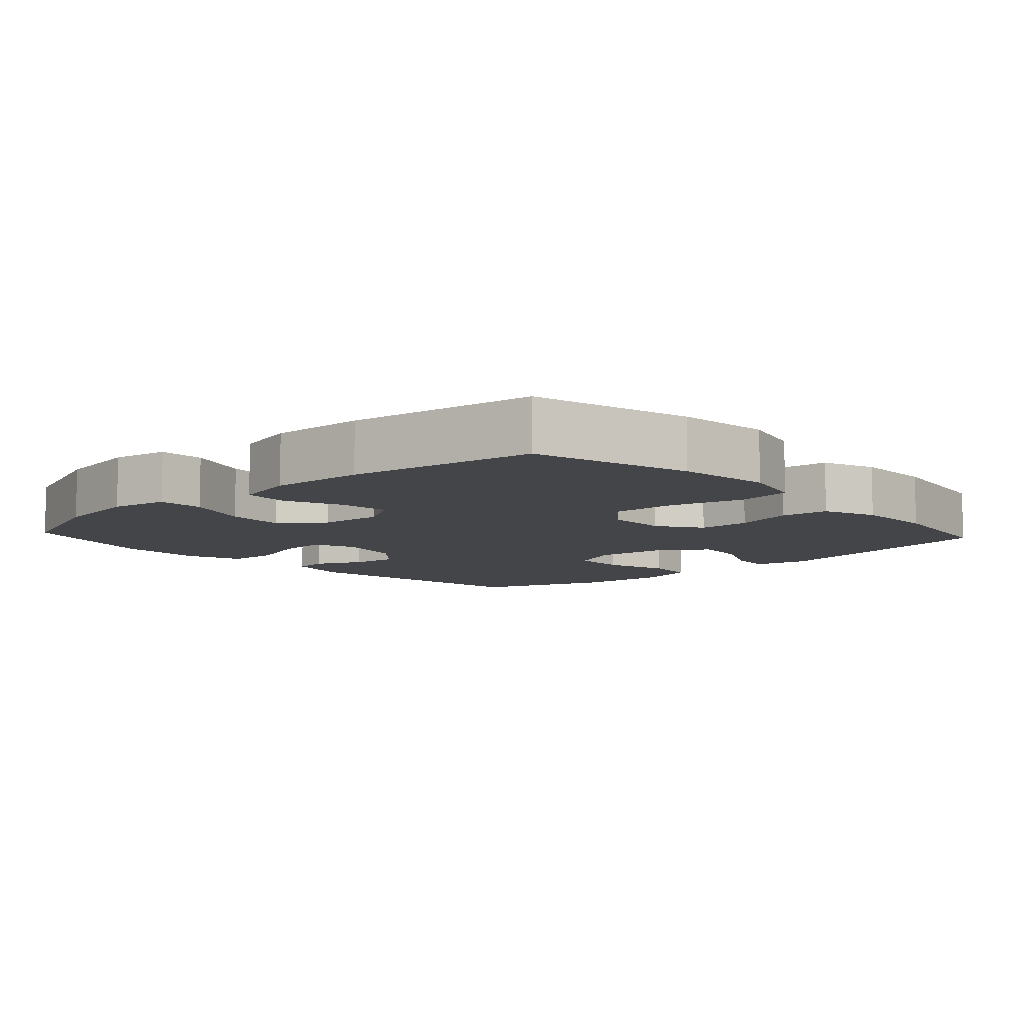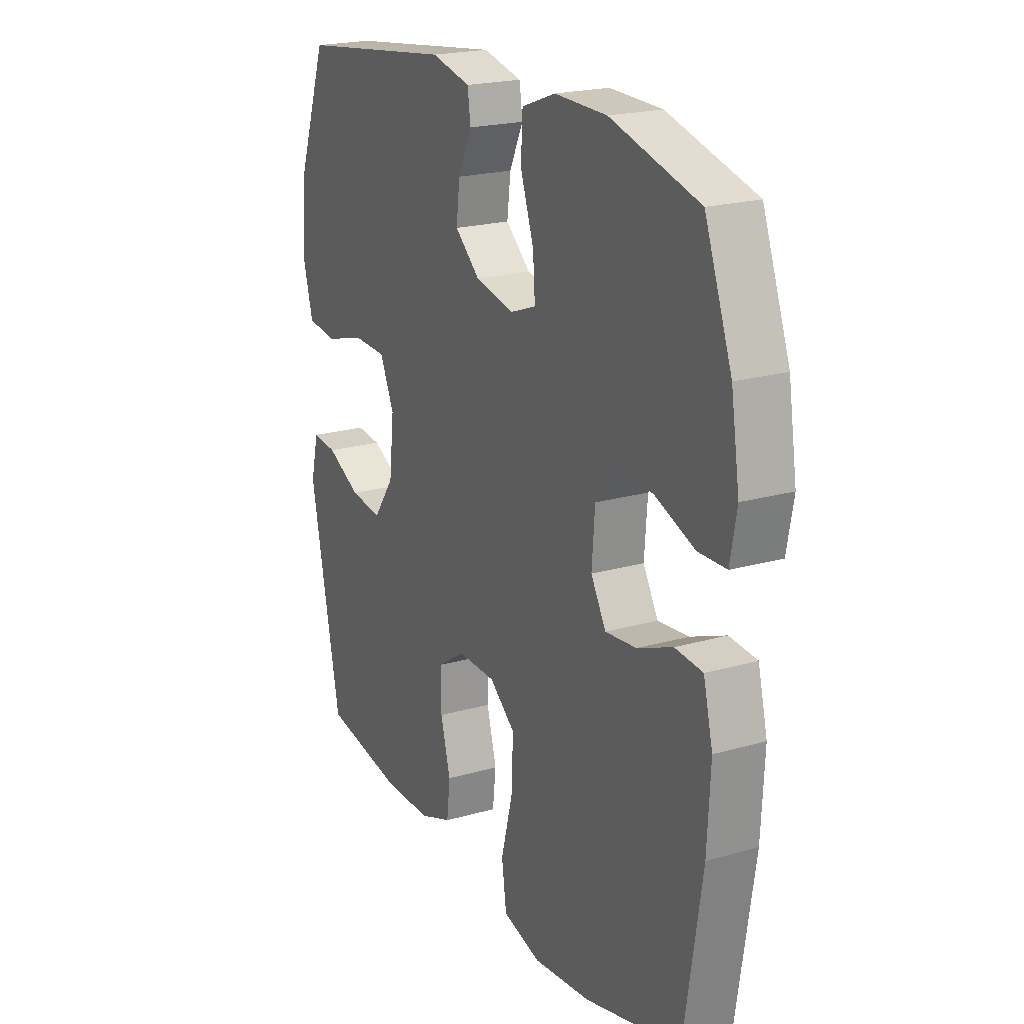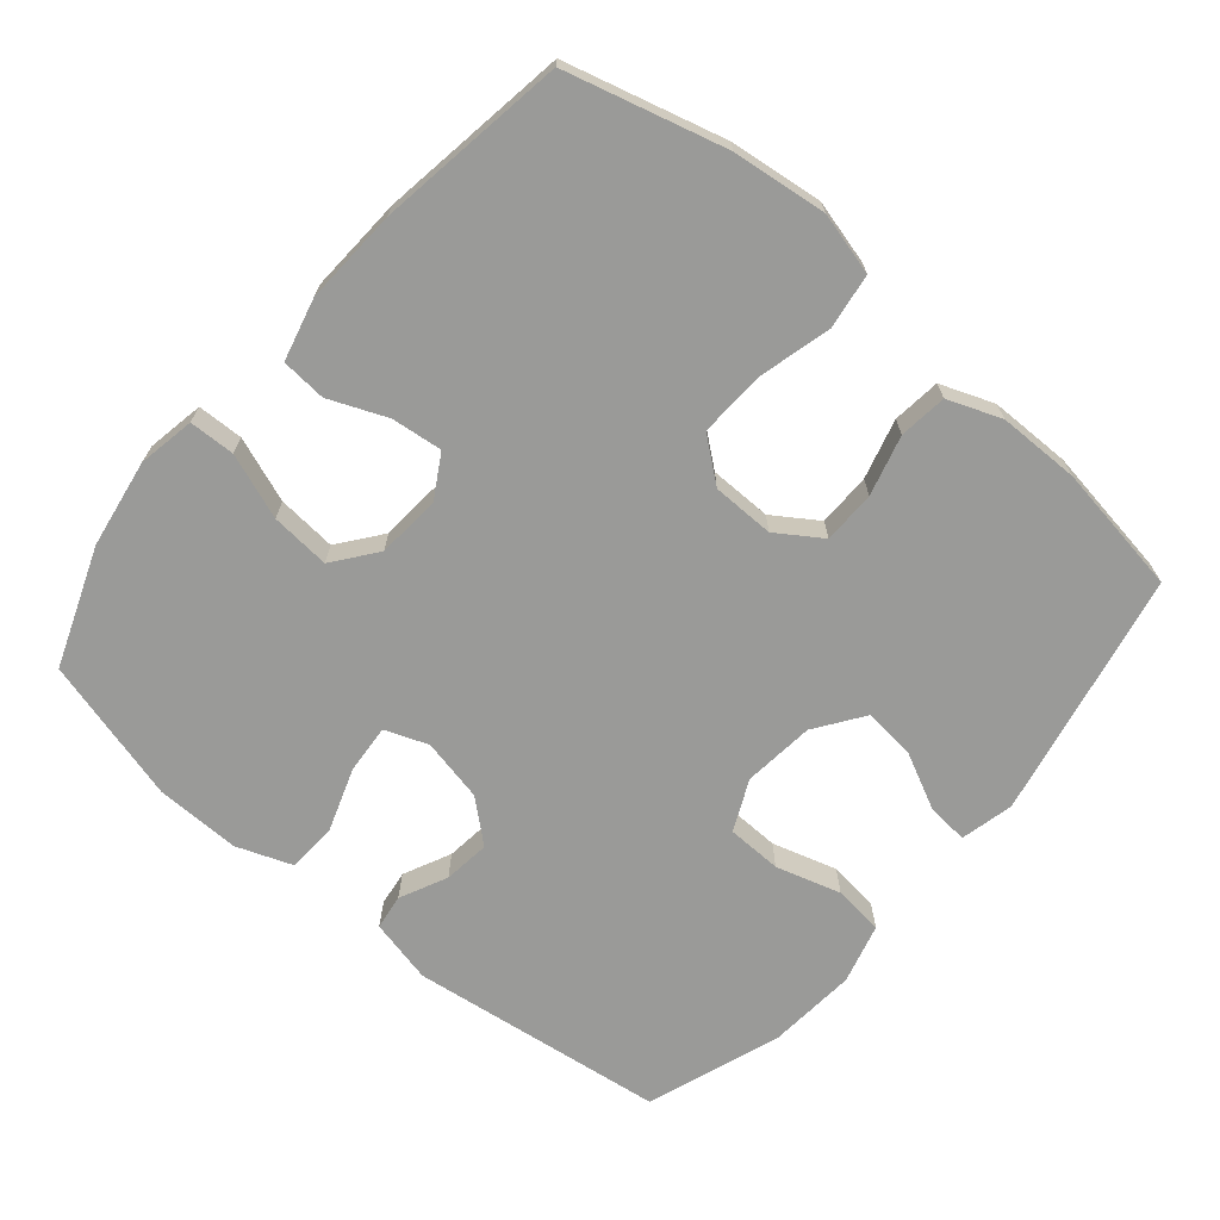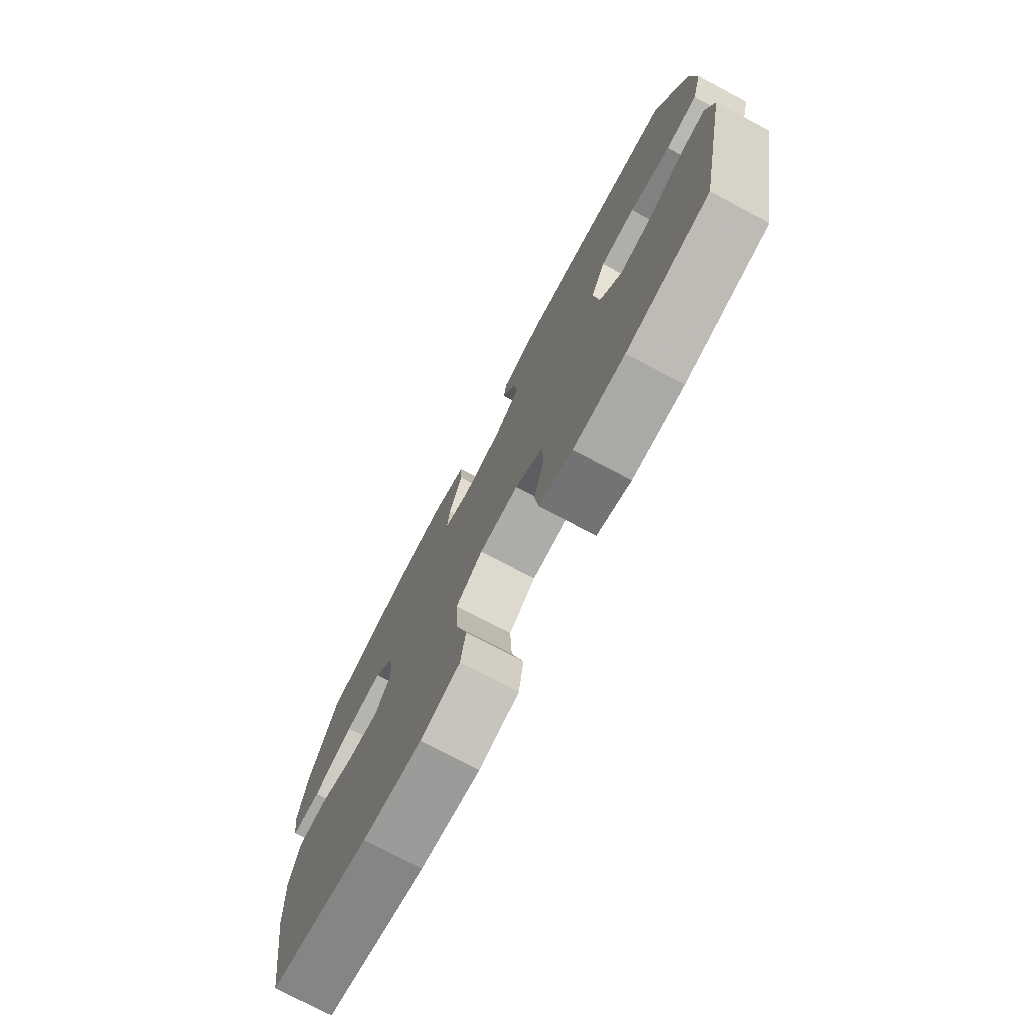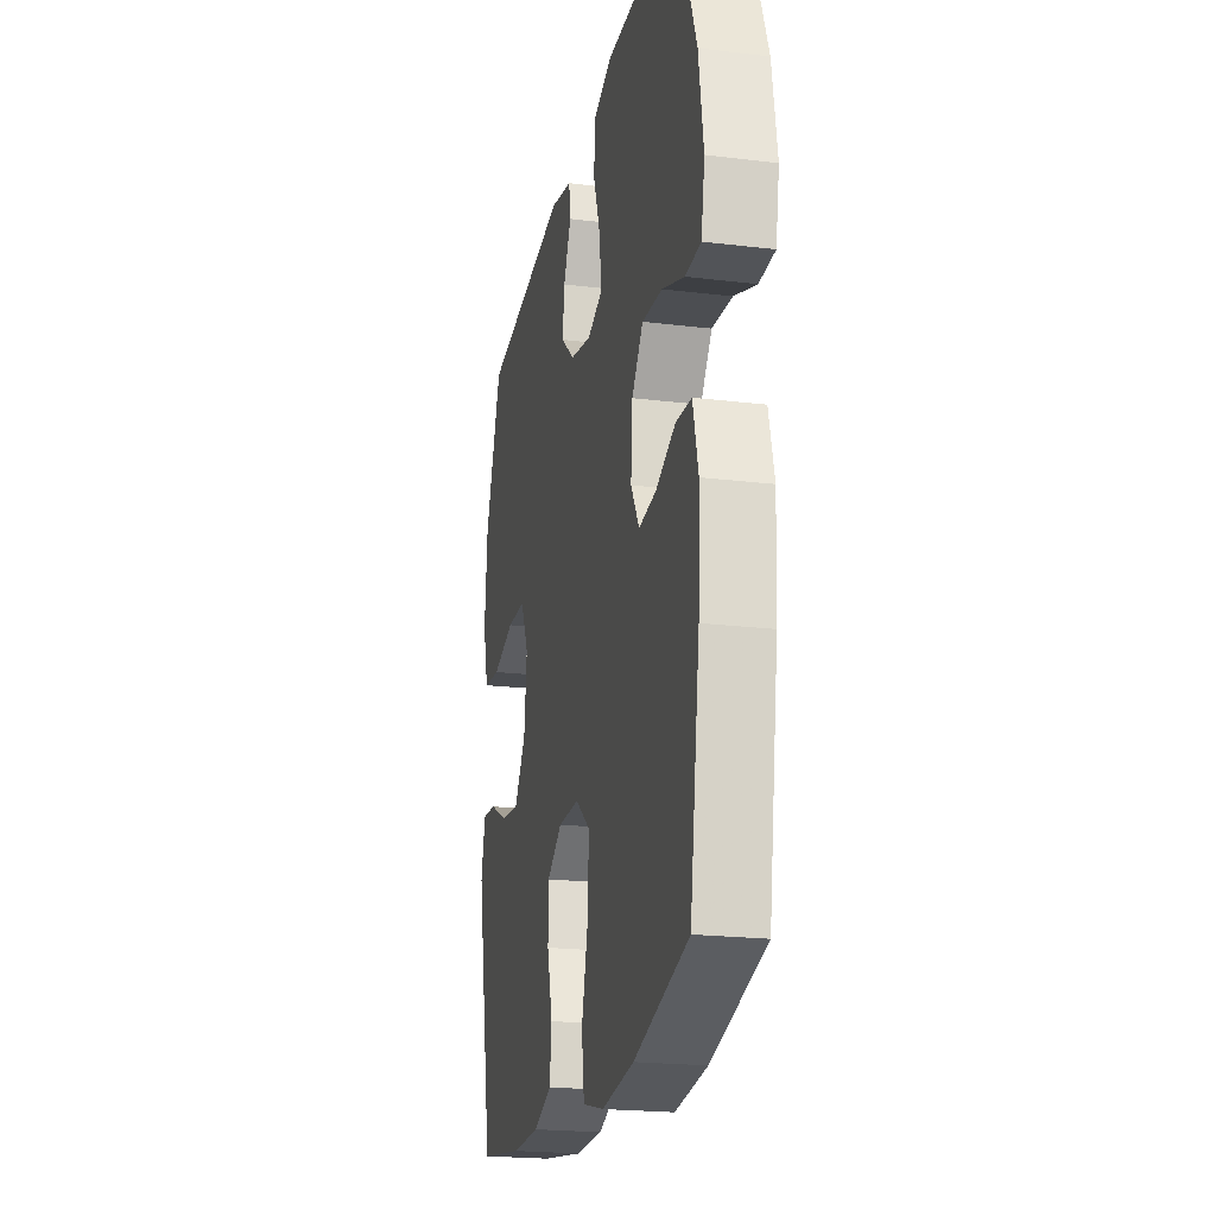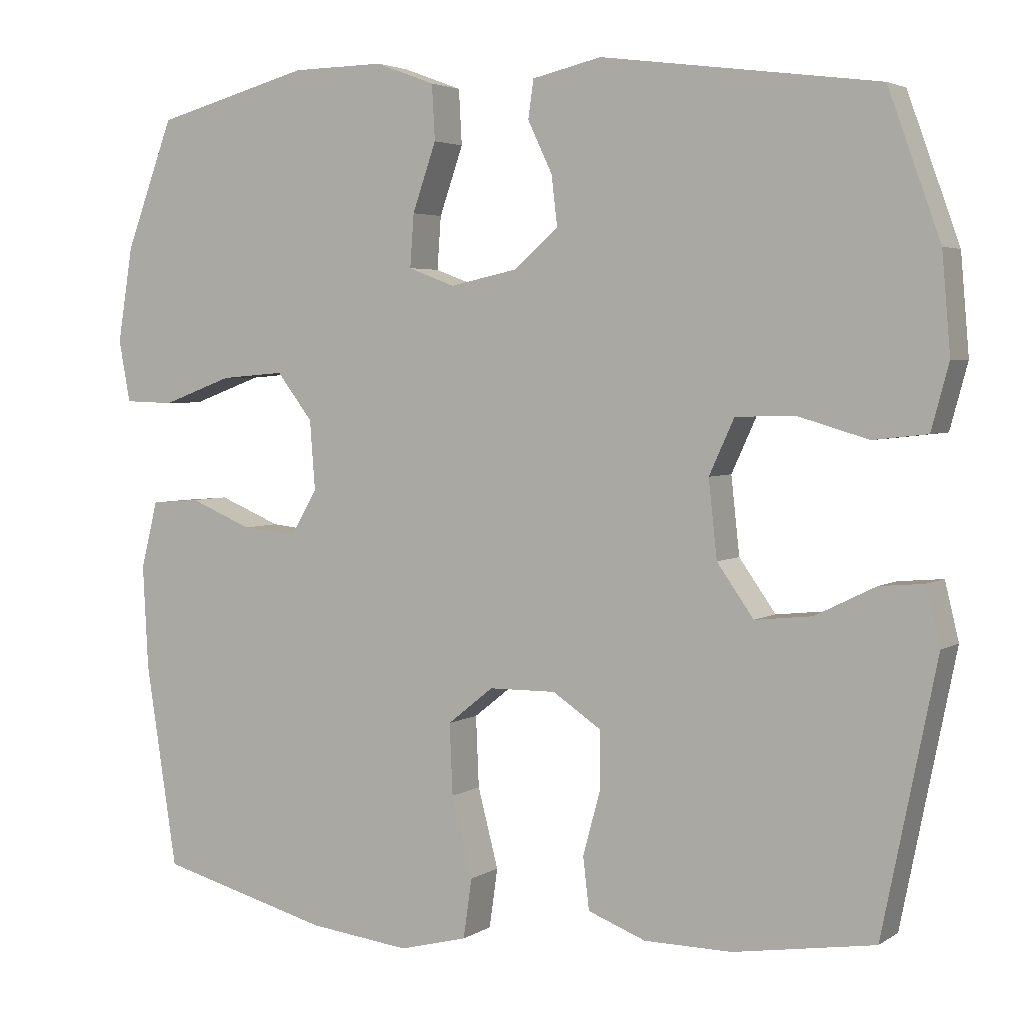
<metadata>
{"format":"obj","ext":"obj","renderer":"f3d","projection":"perspective","resolution":1024,"background":"white","views":[{"elev":-8.6,"azim":132.6,"up":"+Y"},{"elev":21.1,"azim":62.9,"up":"+Z"},{"elev":-69.2,"azim":139.8,"up":"+Y"},{"elev":-76.1,"azim":-117.8,"up":"+Z"},{"elev":-21.4,"azim":77.9,"up":"+Z"},{"elev":3.6,"azim":-152.3,"up":"+Z"}]}
</metadata>
<code>
v 0.5 0.07 0.5
v 0.563 0.07 0.332
v 0.583 0.07 0.207
v 0.568 0.07 0.126
v 0.503 0.07 0.124
v 0.411 0.07 0.158
v 0.327 0.07 0.165
v 0.28 0.07 0.104
v 0.273 0.07 0.013
v 0.308 0.07 -0.047
v 0.38 0.07 -0.039
v 0.462 0.07 -0.005
v 0.526 0.07 -0.01
v 0.548 0.07 -0.098
v 0.541 0.07 -0.233
v 0.5 0.07 -0.5
v 0.275 0.07 -0.56
v 0.142 0.07 -0.576
v 0.053 0.07 -0.553
v 0.042 0.07 -0.475
v 0.069 0.07 -0.371
v 0.073 0.07 -0.278
v 0.013 0.07 -0.23
v -0.075 0.07 -0.229
v -0.138 0.07 -0.271
v -0.139 0.07 -0.346
v -0.116 0.07 -0.431
v -0.124 0.07 -0.499
v -0.2 0.07 -0.528
v -0.315 0.07 -0.529
v -0.5 0.07 -0.5
v -0.571 0.07 -0.149
v -0.553 0.07 -0.074
v -0.495 0.07 -0.079
v -0.416 0.07 -0.118
v -0.341 0.07 -0.126
v -0.293 0.07 -0.058
v -0.282 0.07 0.043
v -0.315 0.07 0.115
v -0.393 0.07 0.117
v -0.485 0.07 0.09
v -0.556 0.07 0.098
v -0.579 0.07 0.183
v -0.568 0.07 0.311
v -0.5 0.07 0.5
v -0.137 0.07 0.548
v -0.046 0.07 0.527
v -0.039 0.07 0.477
v -0.071 0.07 0.41
v -0.079 0.07 0.344
v -0.021 0.07 0.294
v 0.068 0.07 0.275
v 0.129 0.07 0.298
v 0.124 0.07 0.367
v 0.093 0.07 0.456
v 0.097 0.07 0.528
v 0.175 0.07 0.557
v 0.296 0.07 0.555
v 0.5 0 0.5
v 0.563 0 0.332
v 0.583 0 0.207
v 0.568 0 0.126
v 0.503 0 0.124
v 0.411 0 0.158
v 0.327 0 0.165
v 0.28 0 0.104
v 0.273 0 0.013
v 0.308 0 -0.047
v 0.38 0 -0.039
v 0.462 0 -0.005
v 0.526 0 -0.01
v 0.548 0 -0.098
v 0.541 0 -0.233
v 0.5 0 -0.5
v 0.275 0 -0.56
v 0.142 0 -0.576
v 0.053 0 -0.553
v 0.042 0 -0.475
v 0.069 0 -0.371
v 0.073 0 -0.278
v 0.013 0 -0.23
v -0.075 0 -0.229
v -0.138 0 -0.271
v -0.139 0 -0.346
v -0.116 0 -0.431
v -0.124 0 -0.499
v -0.2 0 -0.528
v -0.315 0 -0.529
v -0.5 0 -0.5
v -0.571 0 -0.149
v -0.553 0 -0.074
v -0.495 0 -0.079
v -0.416 0 -0.118
v -0.341 0 -0.126
v -0.293 0 -0.058
v -0.282 0 0.043
v -0.315 0 0.115
v -0.393 0 0.117
v -0.485 0 0.09
v -0.556 0 0.098
v -0.579 0 0.183
v -0.568 0 0.311
v -0.5 0 0.5
v -0.137 0 0.548
v -0.046 0 0.527
v -0.039 0 0.477
v -0.071 0 0.41
v -0.079 0 0.344
v -0.021 0 0.294
v 0.068 0 0.275
v 0.129 0 0.298
v 0.124 0 0.367
v 0.093 0 0.456
v 0.097 0 0.528
v 0.175 0 0.557
v 0.296 0 0.555
f 54 55 56 57
f 53 54 57 58
f 46 47 48 49
f 46 49 50
f 45 46 50
f 44 45 50 51
f 40 41 42 43
f 39 40 43 44
f 32 33 34 35
f 32 35 36
f 31 32 36
f 30 31 36 37
f 26 27 28 29
f 25 26 29 30
f 18 19 20 21
f 18 21 22
f 17 18 22
f 16 17 22
f 15 16 22 23
f 11 12 13 14
f 10 11 14 15
f 3 4 5 6
f 3 6 7
f 2 3 7
f 53 58 1 2
f 52 53 2 7
f 39 44 51 52
f 38 39 52 7
f 25 30 37 38
f 24 25 38 7
f 10 15 23 24
f 9 10 24
f 8 9 24
f 7 8 24
f 115 114 113 112
f 116 115 112 111
f 107 106 105 104
f 108 107 104
f 108 104 103
f 109 108 103 102
f 101 100 99 98
f 102 101 98 97
f 93 92 91 90
f 94 93 90
f 94 90 89
f 95 94 89 88
f 87 86 85 84
f 88 87 84 83
f 79 78 77 76
f 80 79 76
f 80 76 75
f 80 75 74
f 81 80 74 73
f 72 71 70 69
f 73 72 69 68
f 64 63 62 61
f 65 64 61
f 65 61 60
f 60 59 116 111
f 65 60 111 110
f 110 109 102 97
f 65 110 97 96
f 96 95 88 83
f 65 96 83 82
f 82 81 73 68
f 82 68 67
f 82 67 66
f 82 66 65
f 1 59 60 2
f 2 60 61 3
f 3 61 62 4
f 4 62 63 5
f 5 63 64 6
f 6 64 65 7
f 7 65 66 8
f 8 66 67 9
f 9 67 68 10
f 10 68 69 11
f 11 69 70 12
f 12 70 71 13
f 13 71 72 14
f 14 72 73 15
f 15 73 74 16
f 16 74 75 17
f 17 75 76 18
f 18 76 77 19
f 19 77 78 20
f 20 78 79 21
f 21 79 80 22
f 22 80 81 23
f 23 81 82 24
f 24 82 83 25
f 25 83 84 26
f 26 84 85 27
f 27 85 86 28
f 28 86 87 29
f 29 87 88 30
f 30 88 89 31
f 31 89 90 32
f 32 90 91 33
f 33 91 92 34
f 34 92 93 35
f 35 93 94 36
f 36 94 95 37
f 37 95 96 38
f 38 96 97 39
f 39 97 98 40
f 40 98 99 41
f 41 99 100 42
f 42 100 101 43
f 43 101 102 44
f 44 102 103 45
f 45 103 104 46
f 46 104 105 47
f 47 105 106 48
f 48 106 107 49
f 49 107 108 50
f 50 108 109 51
f 51 109 110 52
f 52 110 111 53
f 53 111 112 54
f 54 112 113 55
f 55 113 114 56
f 56 114 115 57
f 57 115 116 58
f 58 116 59 1

</code>
